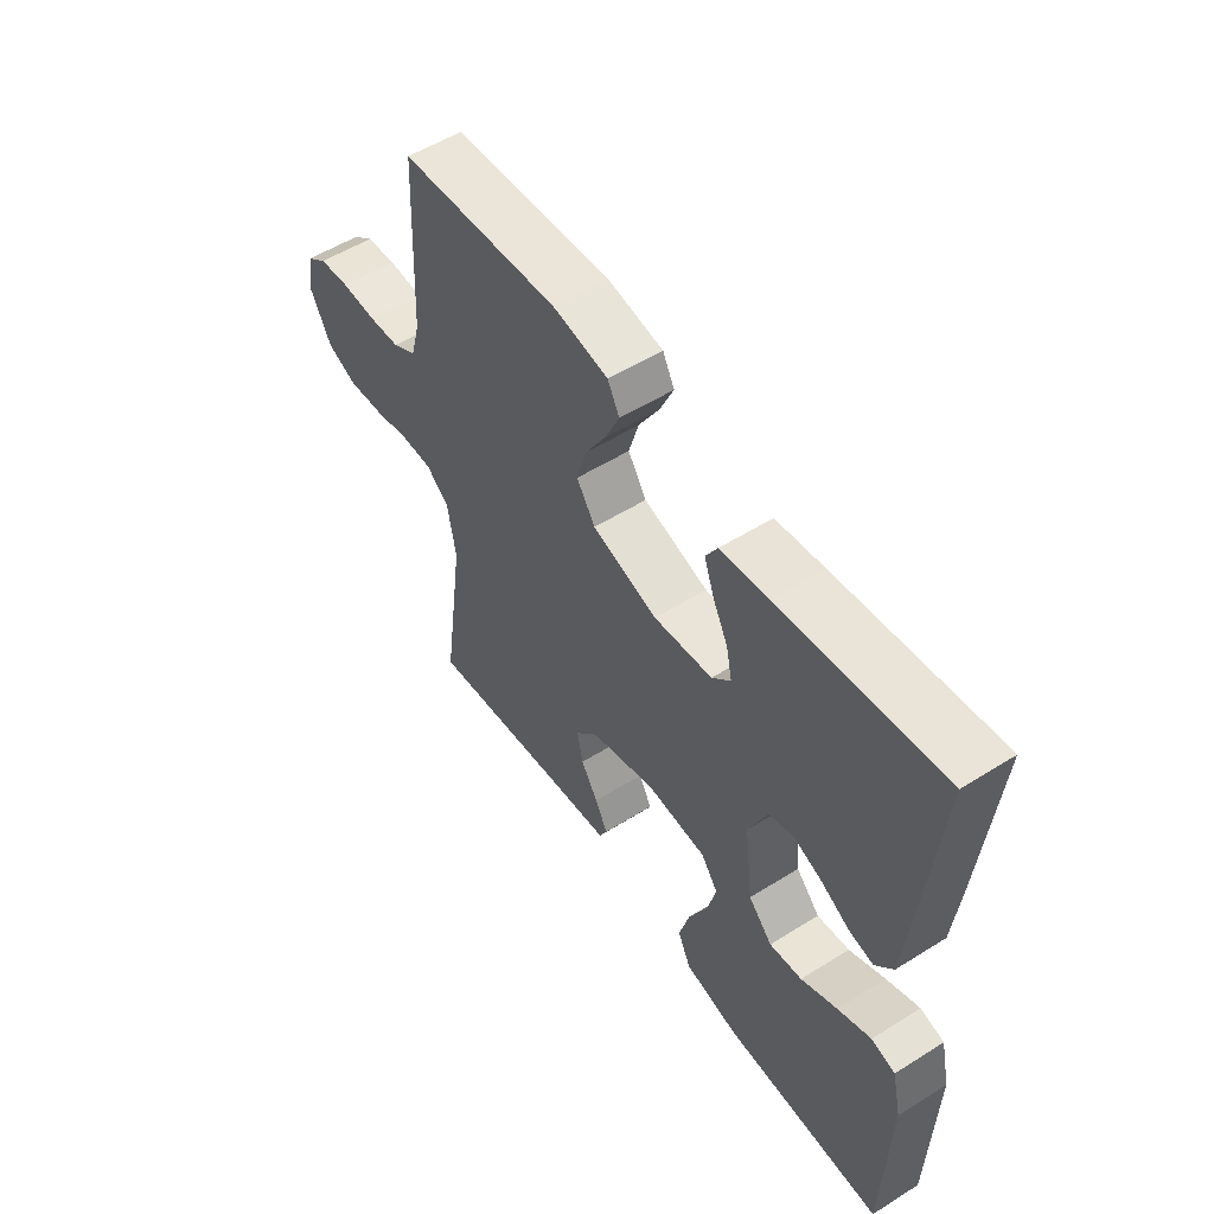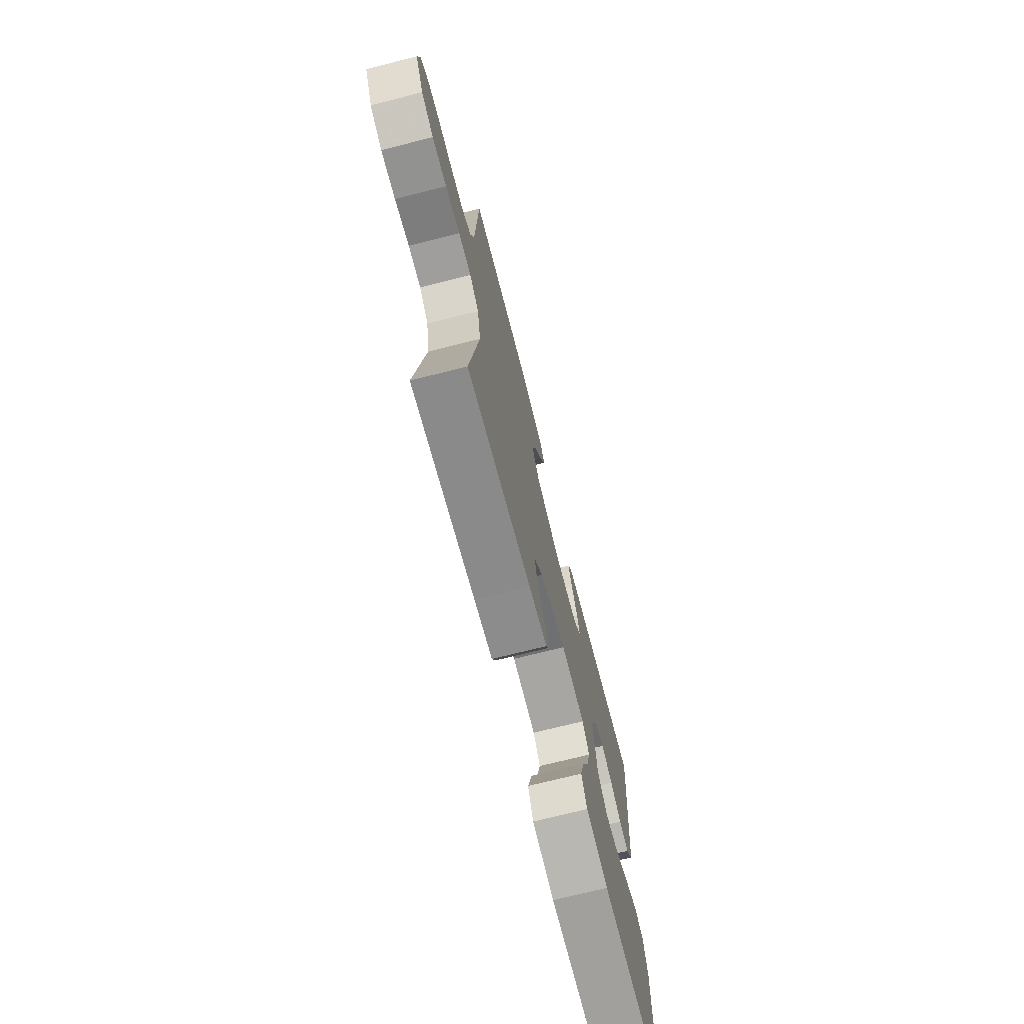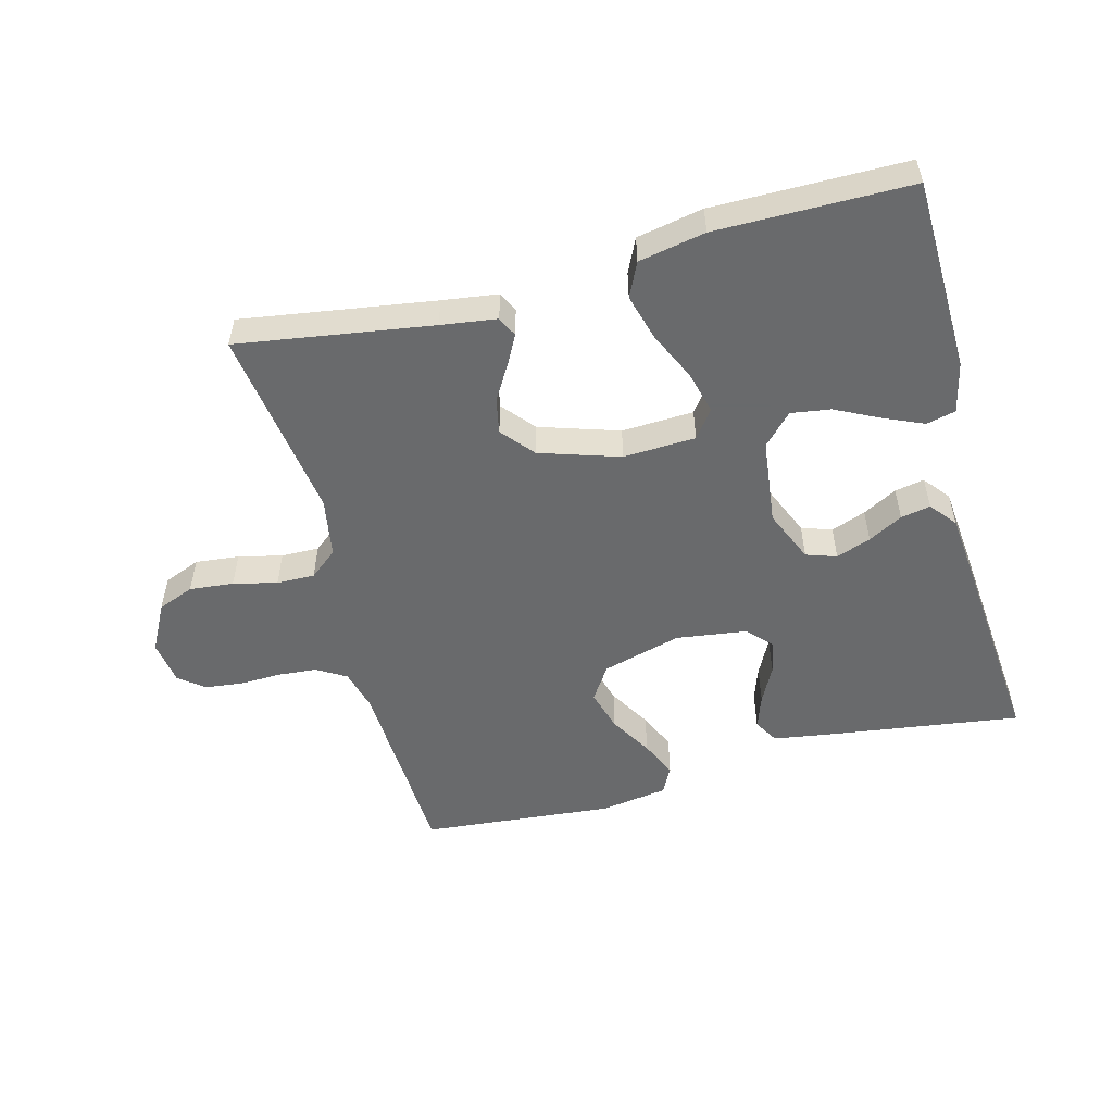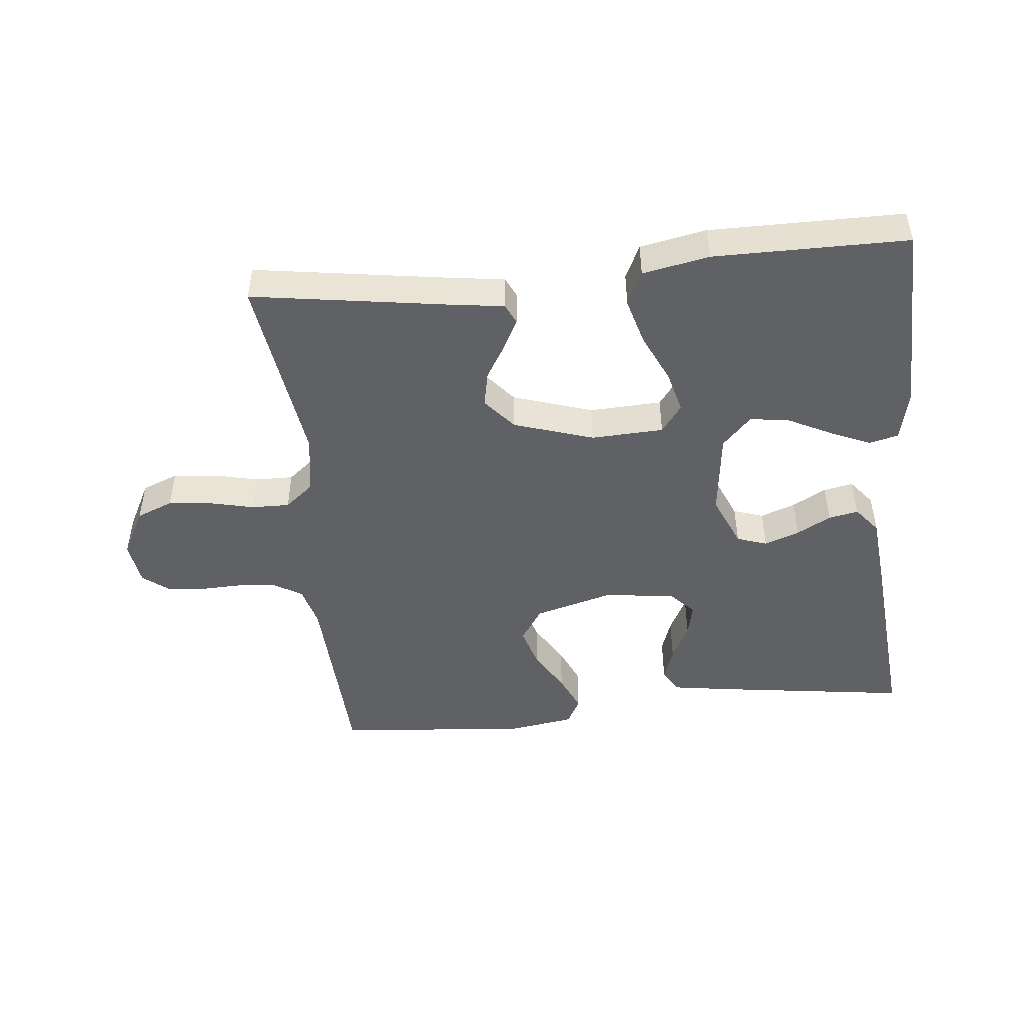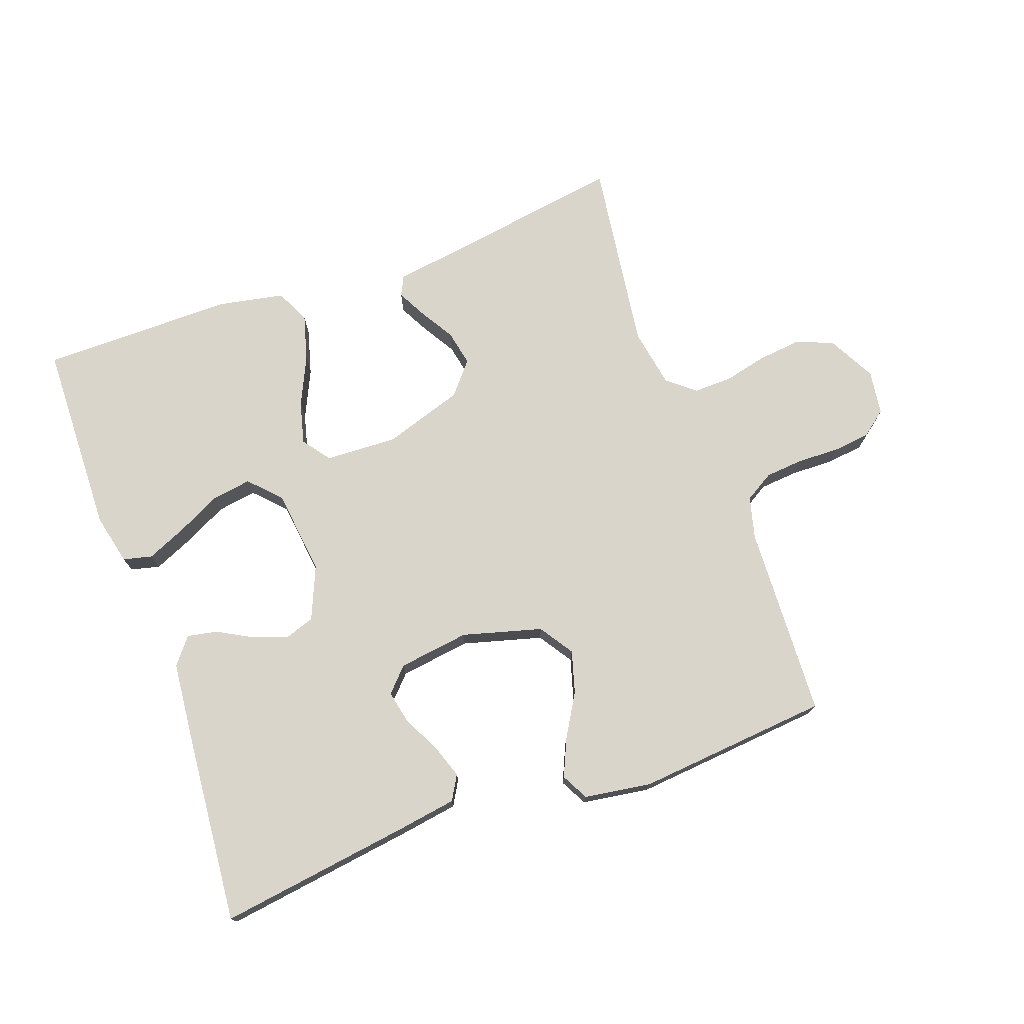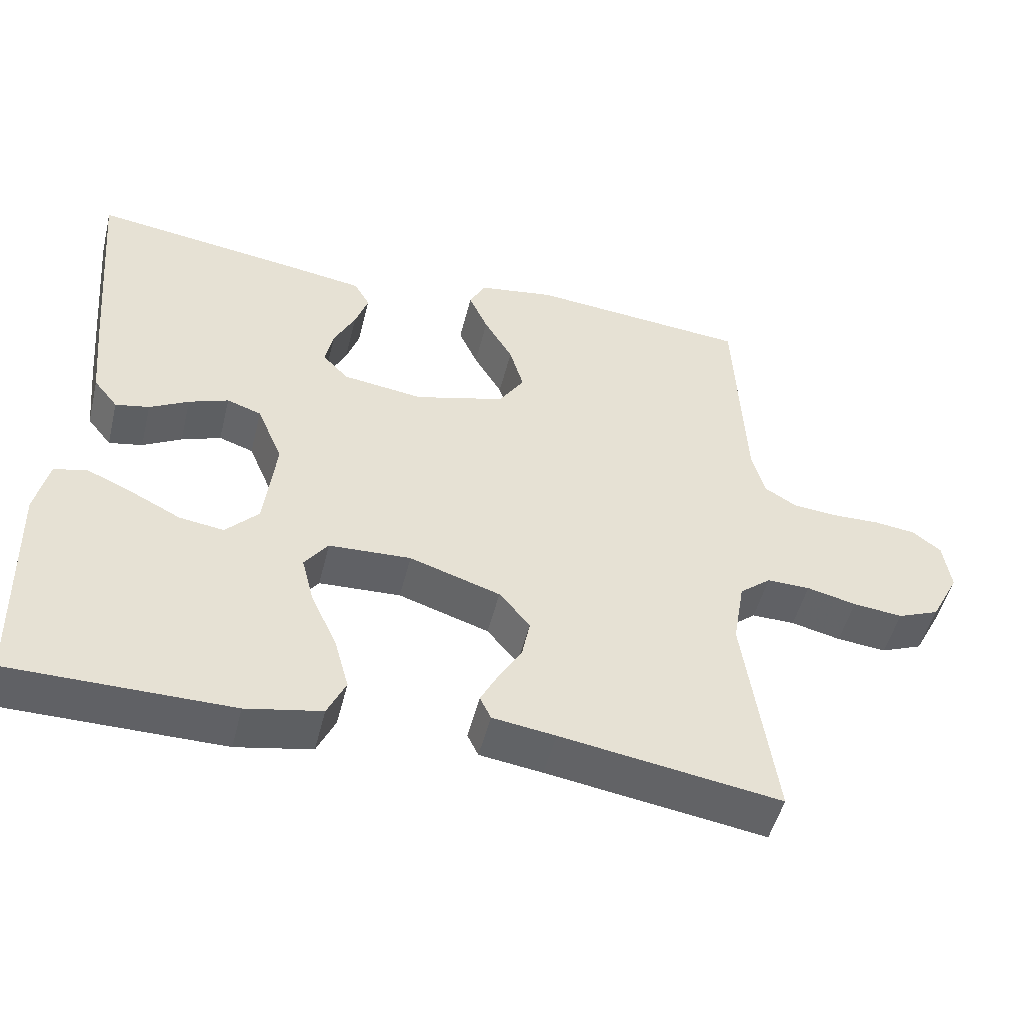
<metadata>
{"format":"obj","ext":"obj","renderer":"f3d","projection":"perspective","resolution":1024,"background":"white","views":[{"elev":54.3,"azim":-123.6,"up":"+Z"},{"elev":-71.8,"azim":104.2,"up":"+Z"},{"elev":-52.9,"azim":-165.2,"up":"+Y"},{"elev":-47.6,"azim":-174.1,"up":"+Y"},{"elev":74.3,"azim":-19.9,"up":"+Y"},{"elev":-49.9,"azim":-13.9,"up":"+Z"}]}
</metadata>
<code>
v -0.5 0.07 -0.5
v -0.508 0.07 -0.2
v -0.49 0.07 -0.121
v -0.445 0.07 -0.11
v -0.383 0.07 -0.137
v -0.315 0.07 -0.171
v -0.254 0.07 -0.18
v -0.209 0.07 -0.133
v -0.193 0.07 0
v -0.228 0.07 0.082
v -0.275 0.07 0.098
v -0.329 0.07 0.078
v -0.382 0.07 0.049
v -0.428 0.07 0.04
v -0.461 0.07 0.081
v -0.473 0.07 0.2
v -0.5 0.07 0.5
v -0.2 0.07 0.458
v -0.109 0.07 0.444
v -0.087 0.07 0.406
v -0.105 0.07 0.354
v -0.134 0.07 0.297
v -0.145 0.07 0.245
v -0.11 0.07 0.208
v 0 0.07 0.193
v 0.123 0.07 0.227
v 0.158 0.07 0.28
v 0.139 0.07 0.345
v 0.1 0.07 0.411
v 0.074 0.07 0.469
v 0.096 0.07 0.511
v 0.2 0.07 0.527
v 0.5 0.07 0.5
v 0.514 0.07 0.2
v 0.531 0.07 0.136
v 0.576 0.07 0.109
v 0.636 0.07 0.104
v 0.701 0.07 0.106
v 0.759 0.07 0.099
v 0.798 0.07 0.069
v 0.808 0.07 0
v 0.769 0.07 -0.074
v 0.712 0.07 -0.097
v 0.644 0.07 -0.09
v 0.576 0.07 -0.074
v 0.517 0.07 -0.073
v 0.474 0.07 -0.108
v 0.458 0.07 -0.2
v 0.5 0.07 -0.5
v 0.2 0.07 -0.454
v 0.114 0.07 -0.442
v 0.099 0.07 -0.411
v 0.123 0.07 -0.365
v 0.155 0.07 -0.312
v 0.166 0.07 -0.257
v 0.124 0.07 -0.207
v 0 0.07 -0.167
v -0.112 0.07 -0.172
v -0.144 0.07 -0.215
v -0.127 0.07 -0.281
v -0.092 0.07 -0.356
v -0.072 0.07 -0.428
v -0.097 0.07 -0.481
v -0.2 0.07 -0.501
v -0.5 0 -0.5
v -0.508 0 -0.2
v -0.49 0 -0.121
v -0.445 0 -0.11
v -0.383 0 -0.137
v -0.315 0 -0.171
v -0.254 0 -0.18
v -0.209 0 -0.133
v -0.193 0 0
v -0.228 0 0.082
v -0.275 0 0.098
v -0.329 0 0.078
v -0.382 0 0.049
v -0.428 0 0.04
v -0.461 0 0.081
v -0.473 0 0.2
v -0.5 0 0.5
v -0.2 0 0.458
v -0.109 0 0.444
v -0.087 0 0.406
v -0.105 0 0.354
v -0.134 0 0.297
v -0.145 0 0.245
v -0.11 0 0.208
v 0 0 0.193
v 0.123 0 0.227
v 0.158 0 0.28
v 0.139 0 0.345
v 0.1 0 0.411
v 0.074 0 0.469
v 0.096 0 0.511
v 0.2 0 0.527
v 0.5 0 0.5
v 0.514 0 0.2
v 0.531 0 0.136
v 0.576 0 0.109
v 0.636 0 0.104
v 0.701 0 0.106
v 0.759 0 0.099
v 0.798 0 0.069
v 0.808 0 0
v 0.769 0 -0.074
v 0.712 0 -0.097
v 0.644 0 -0.09
v 0.576 0 -0.074
v 0.517 0 -0.073
v 0.474 0 -0.108
v 0.458 0 -0.2
v 0.5 0 -0.5
v 0.2 0 -0.454
v 0.114 0 -0.442
v 0.099 0 -0.411
v 0.123 0 -0.365
v 0.155 0 -0.312
v 0.166 0 -0.257
v 0.124 0 -0.207
v 0 0 -0.167
v -0.112 0 -0.172
v -0.144 0 -0.215
v -0.127 0 -0.281
v -0.092 0 -0.356
v -0.072 0 -0.428
v -0.097 0 -0.481
v -0.2 0 -0.501
f 4 5 6
f 3 4 6
f 2 3 6
f 1 2 6
f 64 1 6
f 63 64 6
f 62 63 6
f 61 62 6
f 60 61 6
f 59 60 6 7
f 58 59 7 8
f 57 58 8 9
f 56 57 9 10
f 52 53 54
f 51 52 54
f 50 51 54
f 50 54 55
f 49 50 55
f 48 49 55
f 47 48 55 56
f 43 44 45
f 42 43 45
f 41 42 45
f 40 41 45
f 39 40 45
f 38 39 45
f 37 38 45
f 36 37 45 46
f 47 56 10
f 46 47 10
f 36 46 10
f 35 36 10
f 32 33 34
f 31 32 34
f 30 31 34
f 29 30 34
f 28 29 34
f 20 21 22
f 19 20 22
f 18 19 22
f 17 18 22
f 16 17 22
f 15 16 22
f 14 15 22
f 13 14 22
f 12 13 22
f 11 12 22 23
f 10 11 23 24
f 27 28 34 35
f 26 27 35
f 25 26 35 10
f 10 24 25
f 70 69 68
f 70 68 67
f 70 67 66
f 70 66 65
f 70 65 128
f 70 128 127
f 70 127 126
f 70 126 125
f 70 125 124
f 71 70 124 123
f 72 71 123 122
f 73 72 122 121
f 74 73 121 120
f 118 117 116
f 118 116 115
f 118 115 114
f 119 118 114
f 119 114 113
f 119 113 112
f 120 119 112 111
f 109 108 107
f 109 107 106
f 109 106 105
f 109 105 104
f 109 104 103
f 109 103 102
f 109 102 101
f 110 109 101 100
f 74 120 111
f 74 111 110
f 74 110 100
f 74 100 99
f 98 97 96
f 98 96 95
f 98 95 94
f 98 94 93
f 98 93 92
f 86 85 84
f 86 84 83
f 86 83 82
f 86 82 81
f 86 81 80
f 86 80 79
f 86 79 78
f 86 78 77
f 86 77 76
f 87 86 76 75
f 88 87 75 74
f 99 98 92 91
f 99 91 90
f 74 99 90 89
f 89 88 74
f 1 65 66 2
f 2 66 67 3
f 3 67 68 4
f 4 68 69 5
f 5 69 70 6
f 6 70 71 7
f 7 71 72 8
f 8 72 73 9
f 9 73 74 10
f 10 74 75 11
f 11 75 76 12
f 12 76 77 13
f 13 77 78 14
f 14 78 79 15
f 15 79 80 16
f 16 80 81 17
f 17 81 82 18
f 18 82 83 19
f 19 83 84 20
f 20 84 85 21
f 21 85 86 22
f 22 86 87 23
f 23 87 88 24
f 24 88 89 25
f 25 89 90 26
f 26 90 91 27
f 27 91 92 28
f 28 92 93 29
f 29 93 94 30
f 30 94 95 31
f 31 95 96 32
f 32 96 97 33
f 33 97 98 34
f 34 98 99 35
f 35 99 100 36
f 36 100 101 37
f 37 101 102 38
f 38 102 103 39
f 39 103 104 40
f 40 104 105 41
f 41 105 106 42
f 42 106 107 43
f 43 107 108 44
f 44 108 109 45
f 45 109 110 46
f 46 110 111 47
f 47 111 112 48
f 48 112 113 49
f 49 113 114 50
f 50 114 115 51
f 51 115 116 52
f 52 116 117 53
f 53 117 118 54
f 54 118 119 55
f 55 119 120 56
f 56 120 121 57
f 57 121 122 58
f 58 122 123 59
f 59 123 124 60
f 60 124 125 61
f 61 125 126 62
f 62 126 127 63
f 63 127 128 64
f 64 128 65 1

</code>
